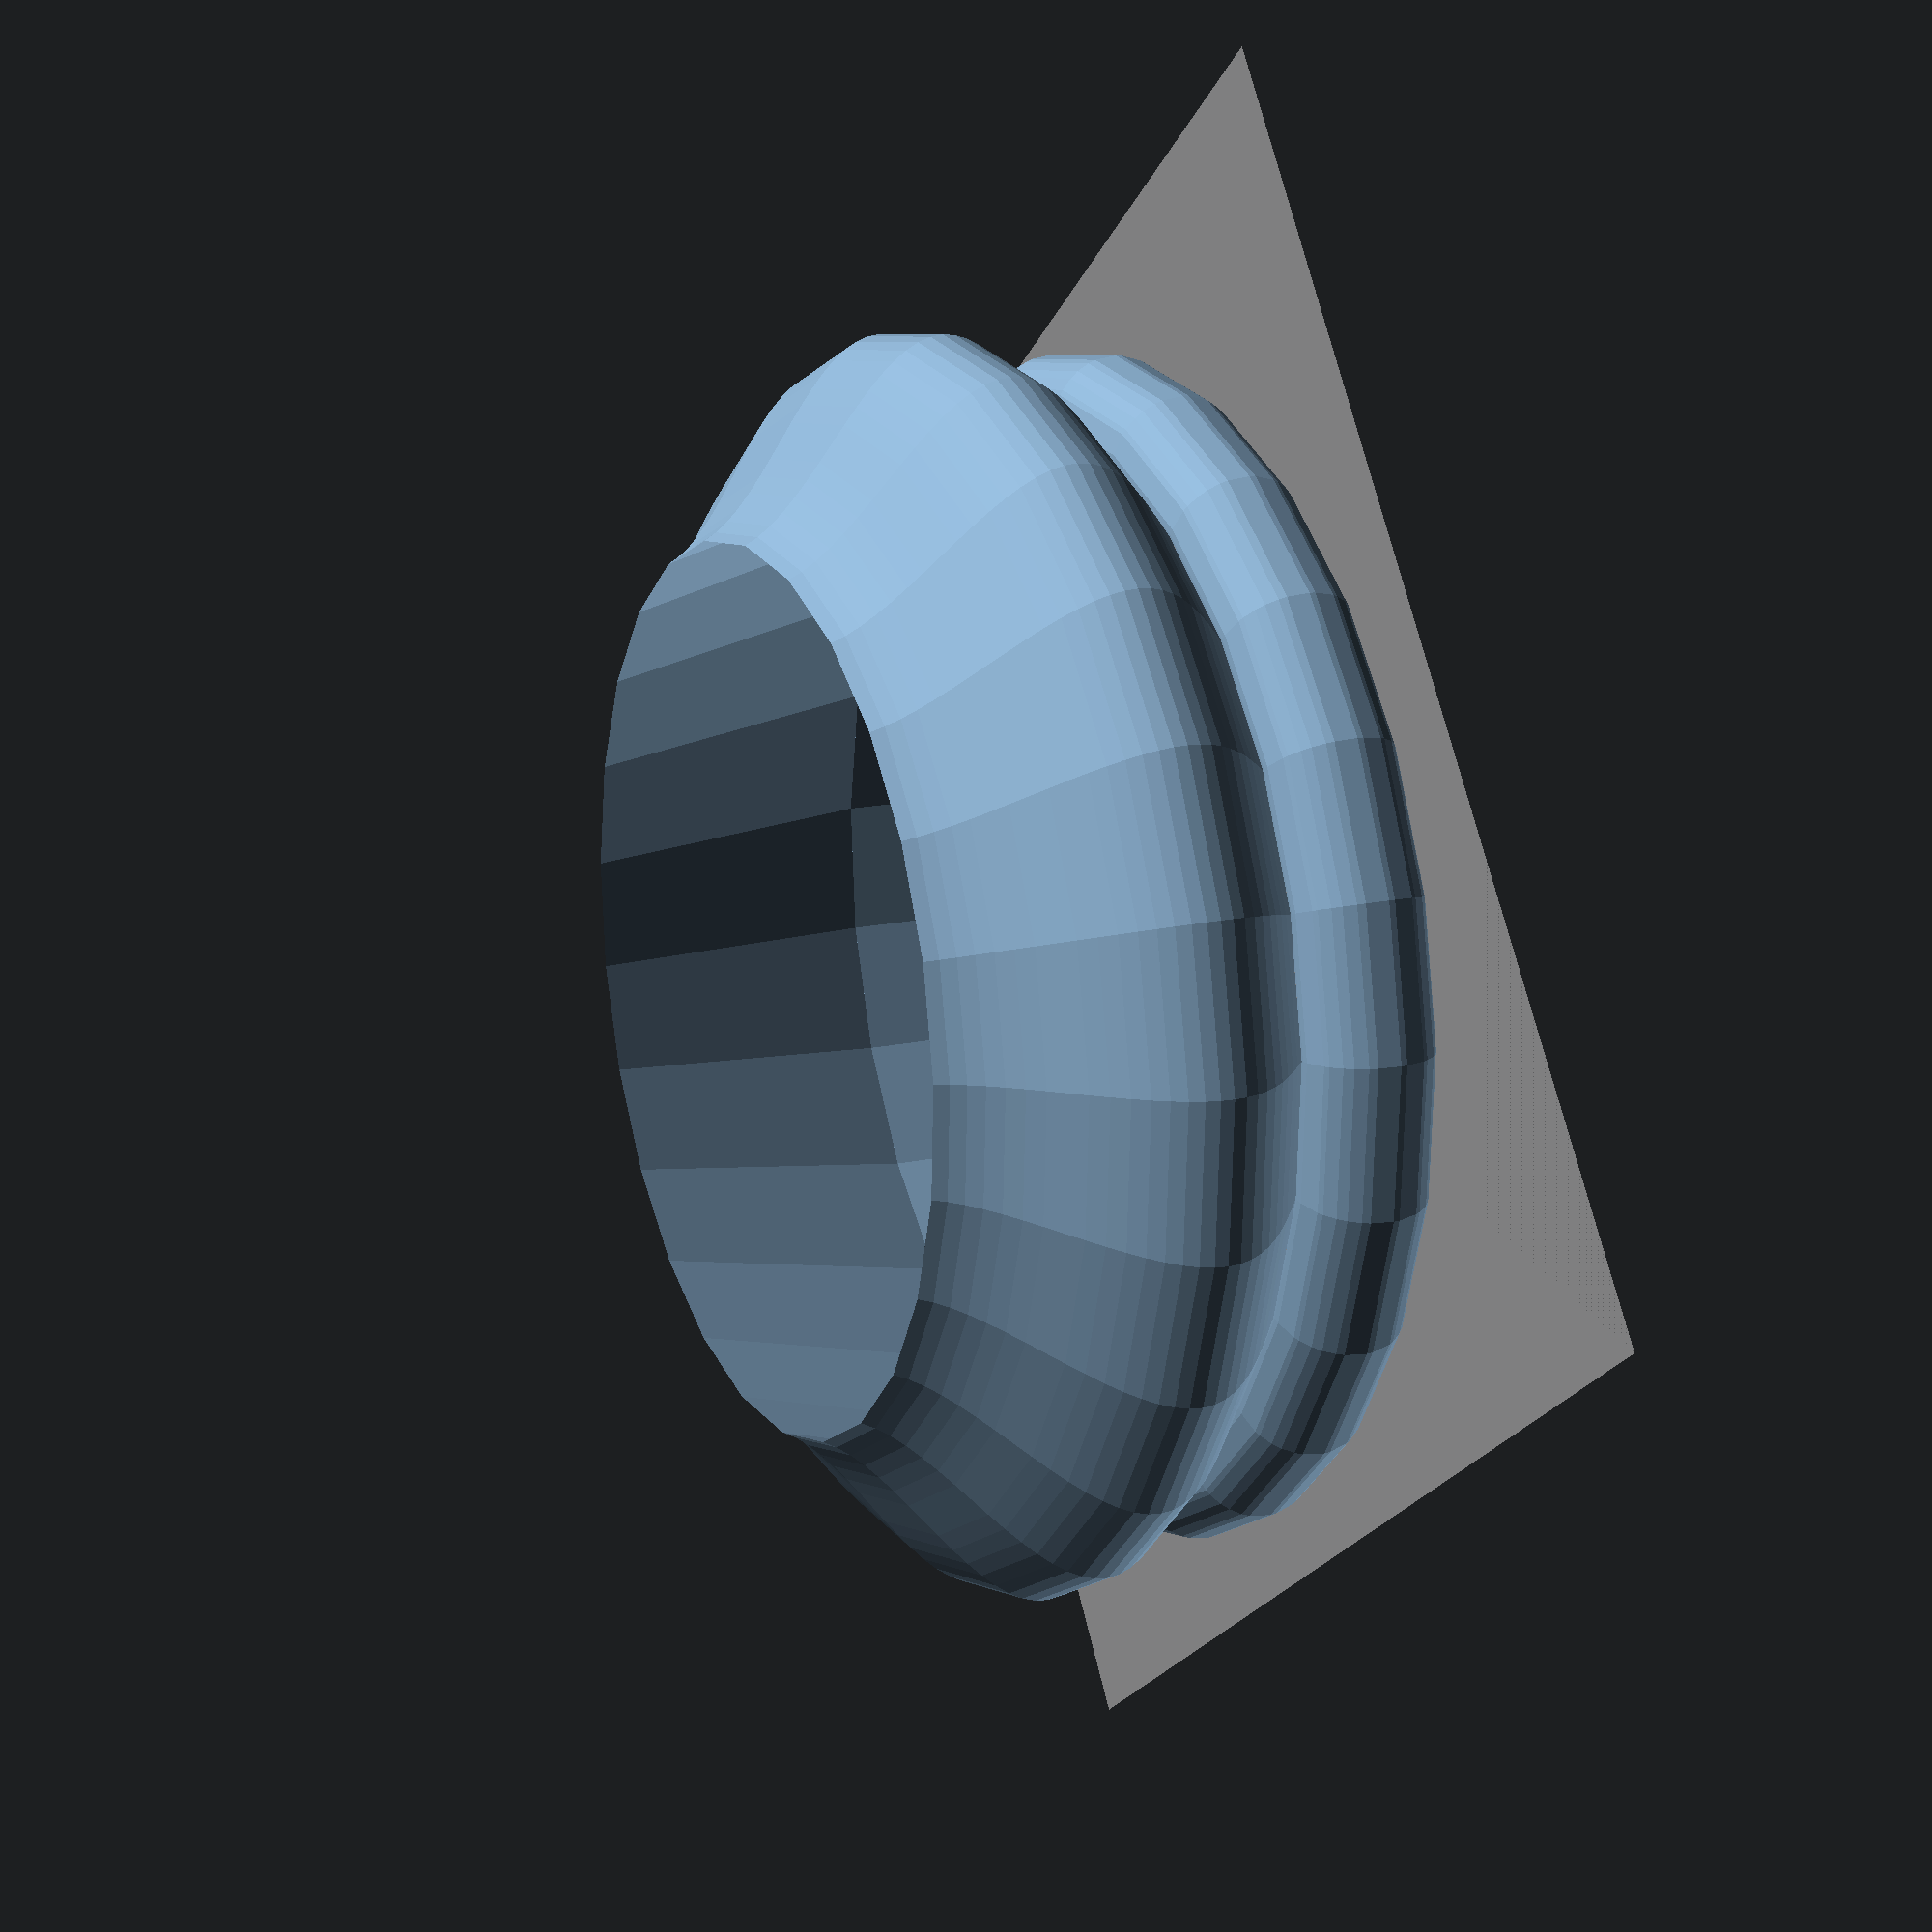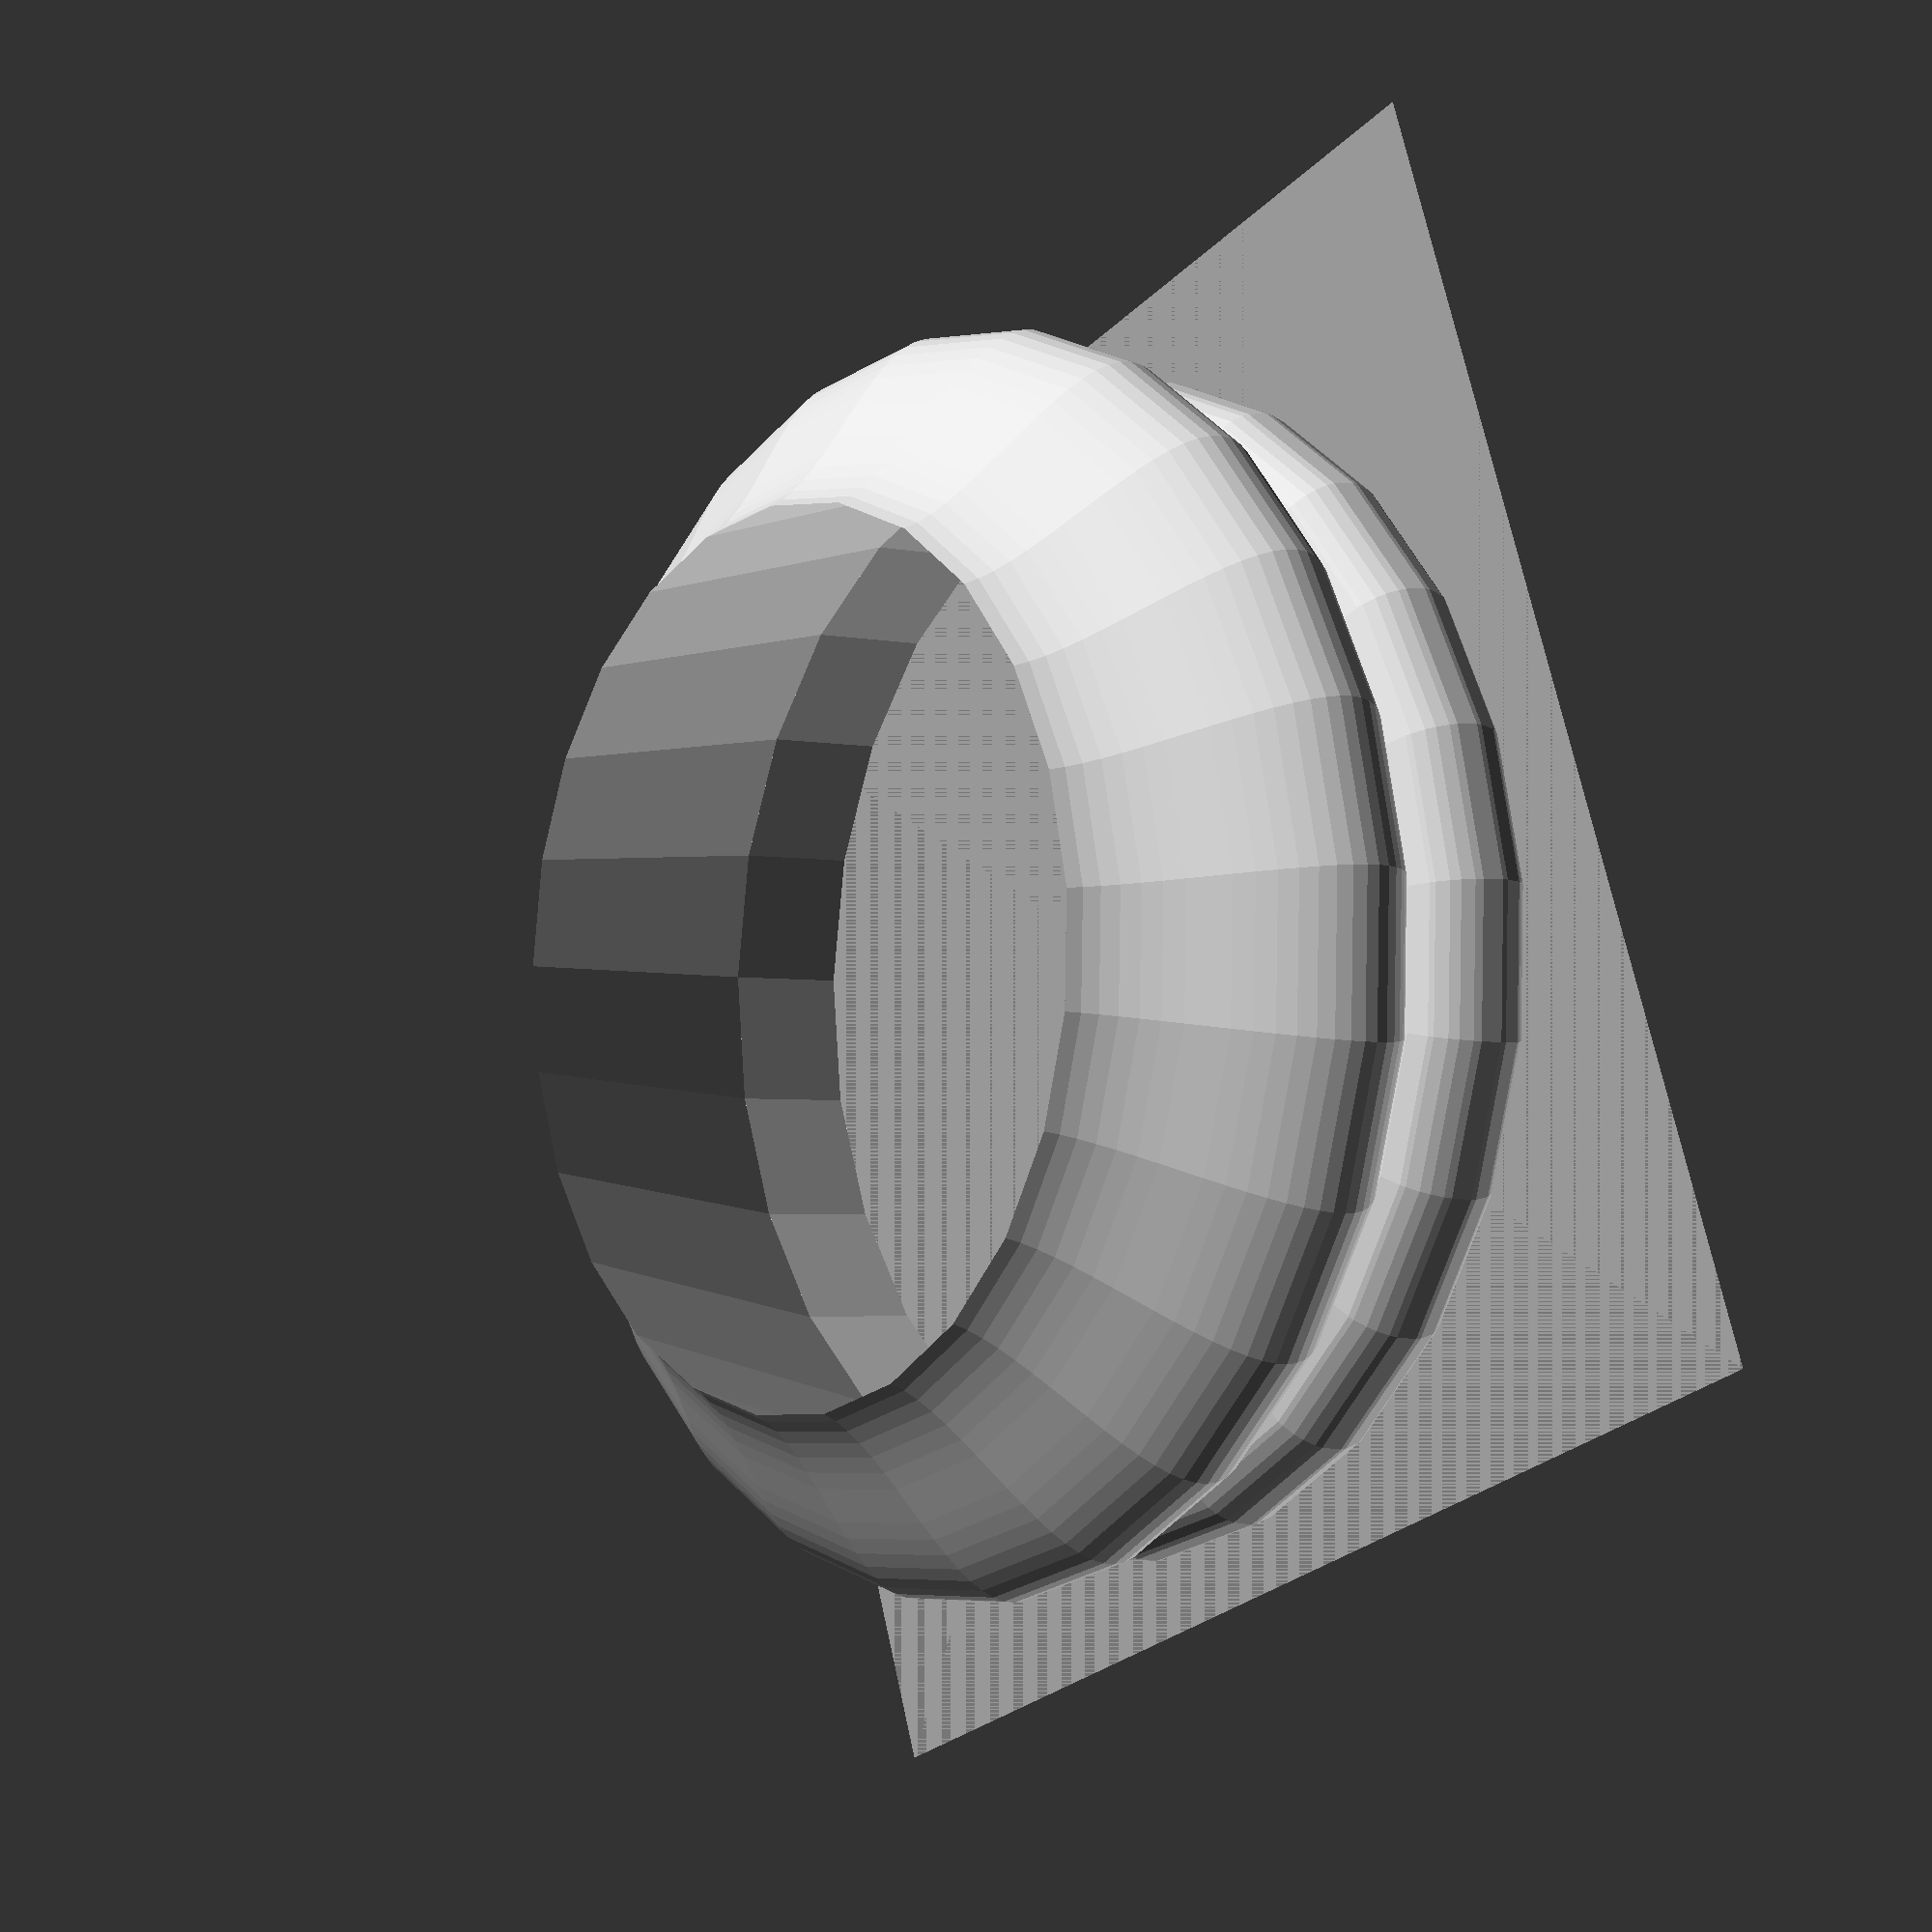
<openscad>
$fn = 25;

ROYAL_DIA = 0.7625;
FIGURE_DIA = 0.66;
PAWN_DIA = 0.56;

FOOT_RADIUS = 0.05;

echo(base_profile(1));


extrude(foot_profile(1, FOOT_RADIUS));
translate([0, 0, 2 * FOOT_RADIUS]) extrude(base_profile(1));

%cube([1, 1, 0.000001], center = true);


function base_profile(diameter) = [ for (t = [0:1/$fn:1]) [0.075 * sin(250 * t) + 0.4125 * diameter, 0.25 * t] ];
    
function foot_profile(diameter, radius = 0.05) = [ for (angle = [-90:1/$fn:90]) [radius * cos(angle) + 0.4125 * diameter, radius * sin(angle) + radius] ];

module extrude(profile) {
    rotate_extrude() polygon(profile);
}
</openscad>
<views>
elev=163.5 azim=53.0 roll=113.8 proj=p view=wireframe
elev=3.0 azim=159.8 roll=52.3 proj=p view=wireframe
</views>
